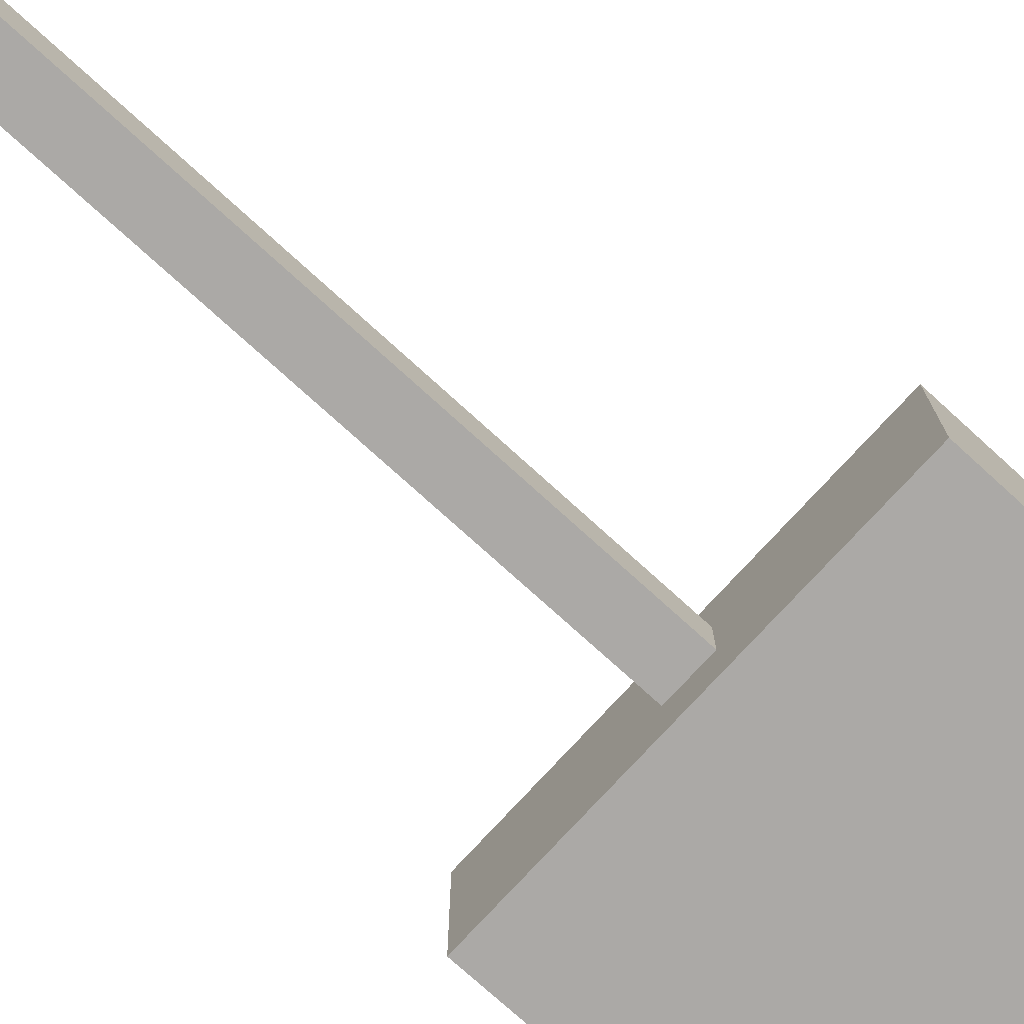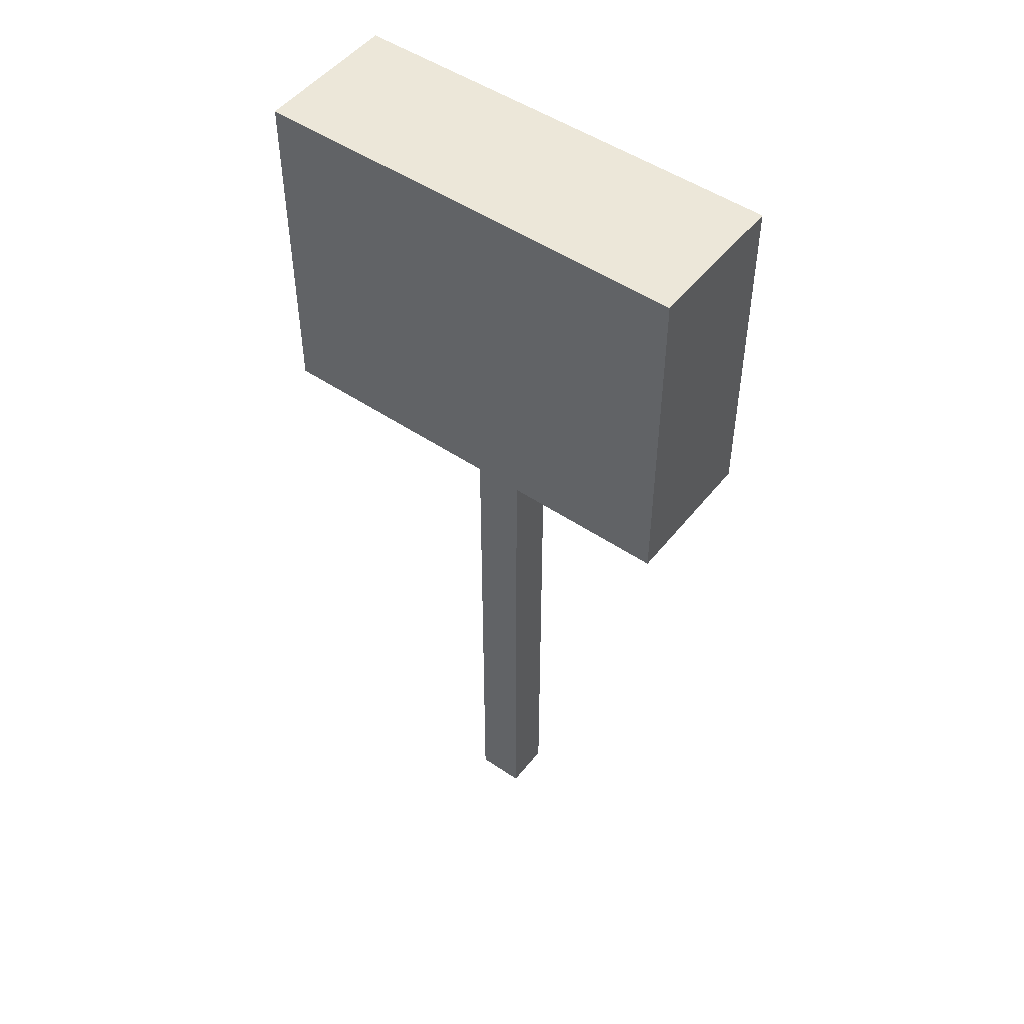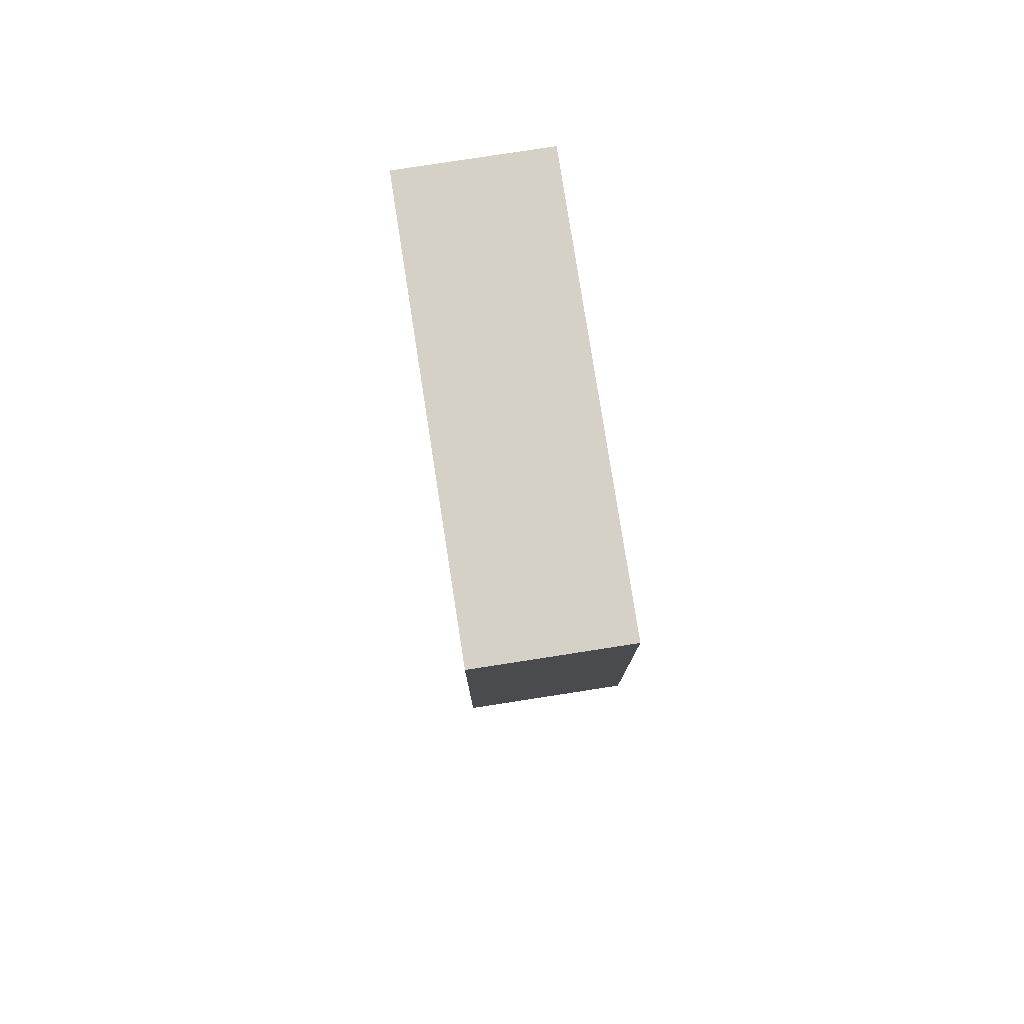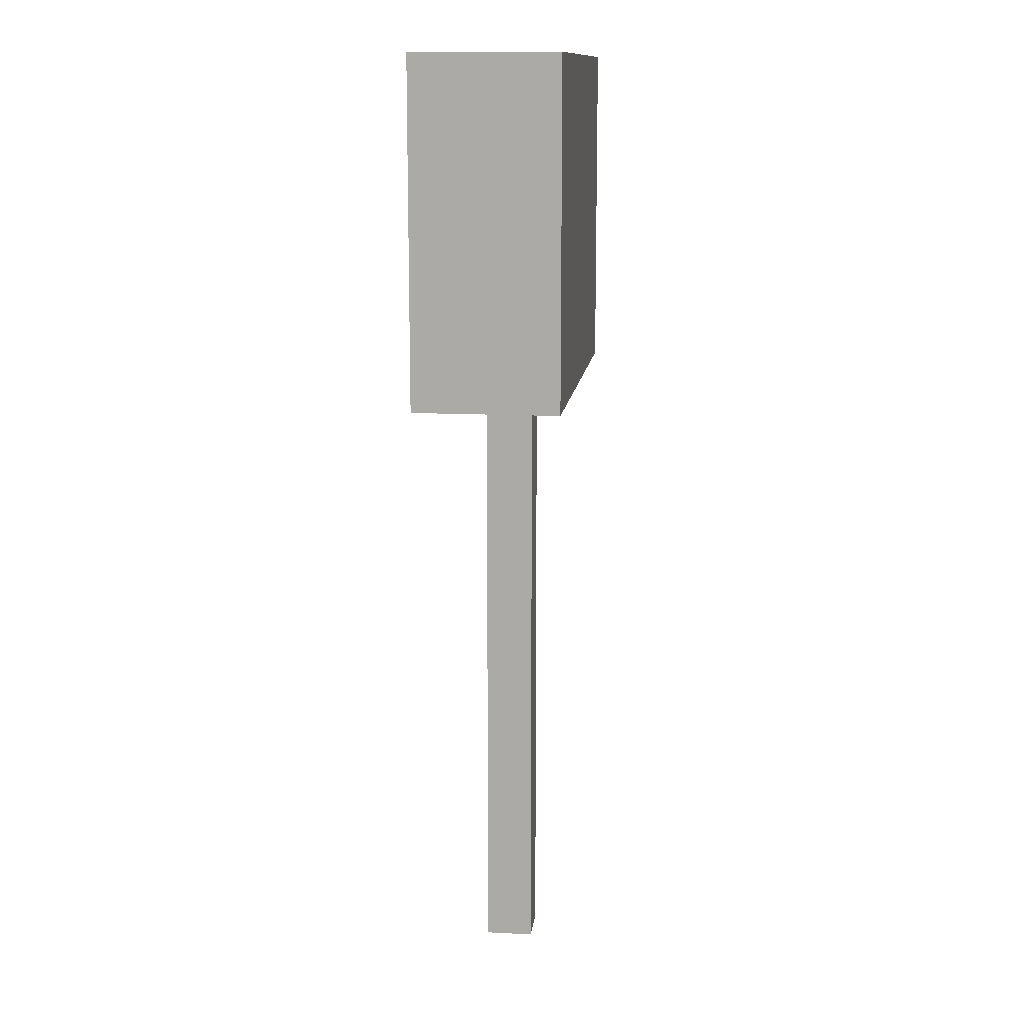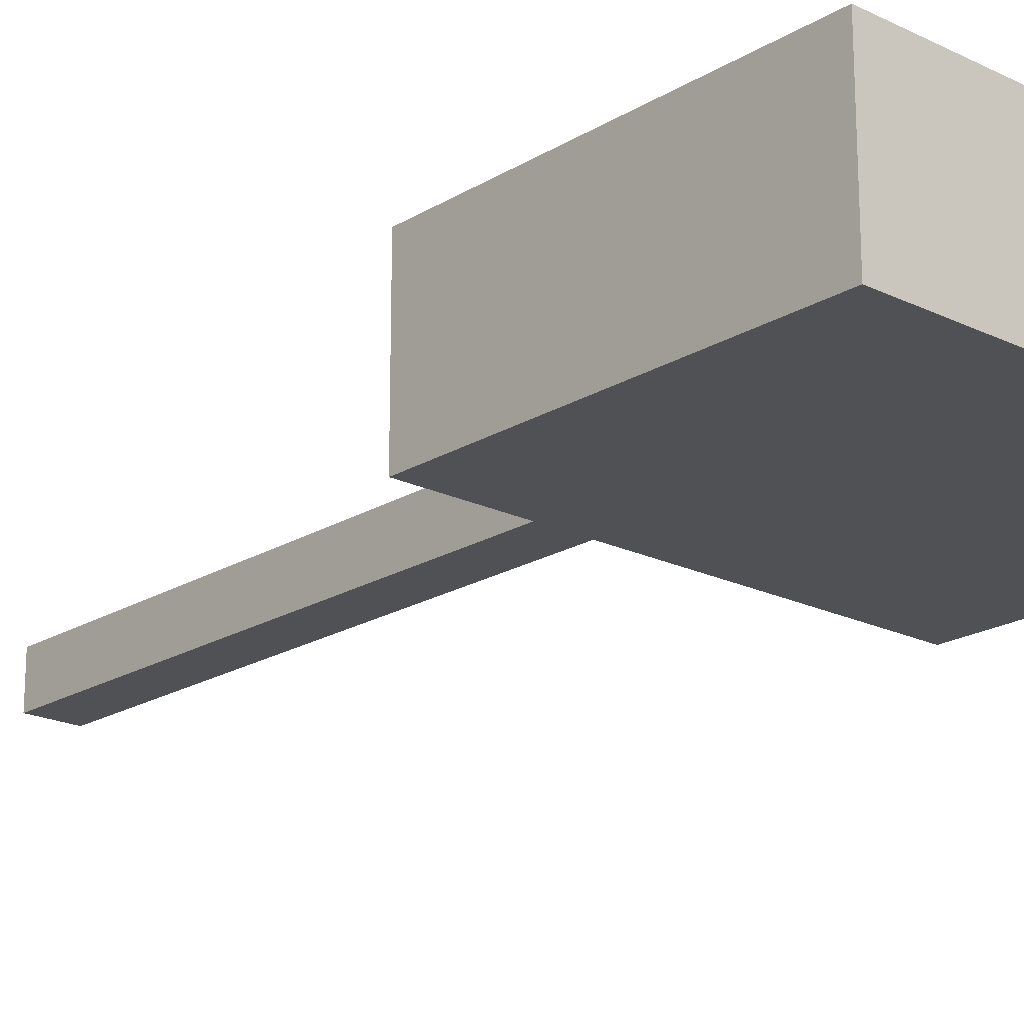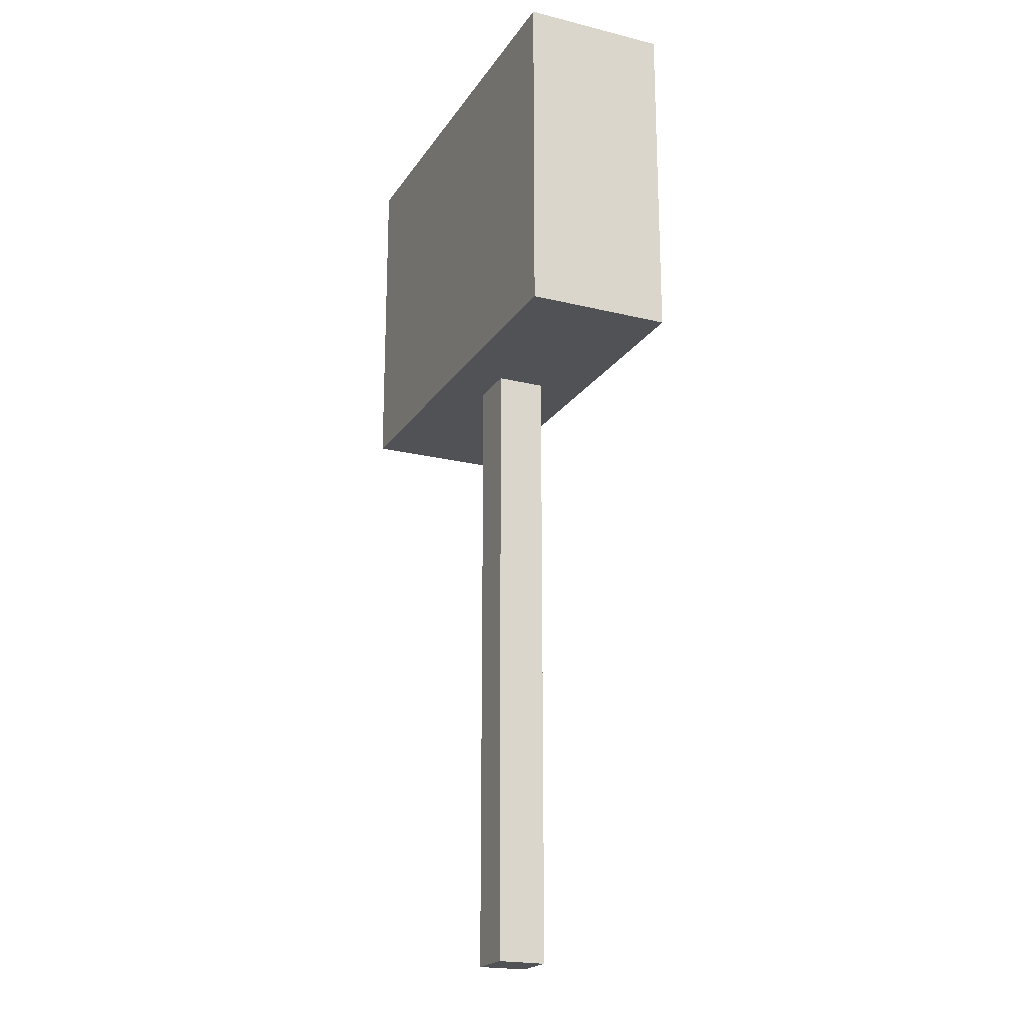
<metadata>
{"format":"obj","ext":"obj","renderer":"f3d","projection":"perspective","resolution":1024,"background":"white","views":[{"elev":-75.5,"azim":47.7,"up":"+Z"},{"elev":49.7,"azim":-143.2,"up":"+Y"},{"elev":78.9,"azim":81.2,"up":"+Y"},{"elev":12.8,"azim":96.8,"up":"+Y"},{"elev":-20.0,"azim":138.1,"up":"+Z"},{"elev":-20.7,"azim":-114.1,"up":"+Y"}]}
</metadata>
<code>
v -4.5 13 1.5
v -4.5 13 -1.5
v -4.5 20 1.5
v -4.5 20 -1.5
v -0.5 0 0.5
v -0.5 0 -0.5
v -0.5 13 0.5
v -0.5 13 -0.5
v 0.5 0 0.5
v 0.5 0 -0.5
v 0.5 13 0.5
v 0.5 13 -0.5
v 4.5 13 1.5
v 4.5 13 -1.5
v 4.5 20 1.5
v 4.5 20 -1.5
v -4.5 13 1.5
v -4.5 20 1.5
v -3.5 14 1.5
v -3.5 19 1.5
v 3.5 14 1.5
v 3.5 19 1.5
v 4.5 13 1.5
v 4.5 20 1.5
v -0.5 0 0.5
v -0.5 13 0.5
v 0.5 0 0.5
v 0.5 13 0.5
v -0.5 0 -0.5
v -0.5 13 -0.5
v 0.5 0 -0.5
v 0.5 13 -0.5
v -4.5 13 -1.5
v -4.5 20 -1.5
v -3.5 14 -1.5
v -3.5 19 -1.5
v 3.5 14 -1.5
v 3.5 19 -1.5
v 4.5 13 -1.5
v 4.5 20 -1.5
v -0.5 0 0.5
v 0.5 0 0.5
v -0.5 0 -0.5
v 0.5 0 -0.5
v -4.5 13 1.5
v 4.5 13 1.5
v -0.5 13 0.5
v 0.5 13 0.5
v -0.5 13 -0.5
v 0.5 13 -0.5
v -4.5 13 -1.5
v 4.5 13 -1.5
v -4.5 20 1.5
v 4.5 20 1.5
v -4.5 20 -1.5
v 4.5 20 -1.5
f 3 2 1
f 4 2 3
f 7 6 5
f 8 6 7
f 9 10 11
f 11 10 12
f 13 14 15
f 15 14 16
f 19 18 17
f 20 18 19
f 21 19 17
f 21 20 19
f 22 18 20
f 22 20 21
f 23 21 17
f 23 22 21
f 24 18 22
f 24 22 23
f 27 26 25
f 28 26 27
f 29 30 31
f 31 30 32
f 33 34 35
f 35 34 36
f 33 35 37
f 35 36 37
f 36 34 38
f 37 36 38
f 33 37 39
f 37 38 39
f 38 34 40
f 39 38 40
f 43 42 41
f 44 42 43
f 47 46 45
f 48 46 47
f 49 47 45
f 50 46 48
f 51 49 45
f 51 50 49
f 52 46 50
f 52 50 51
f 53 54 55
f 55 54 56

</code>
